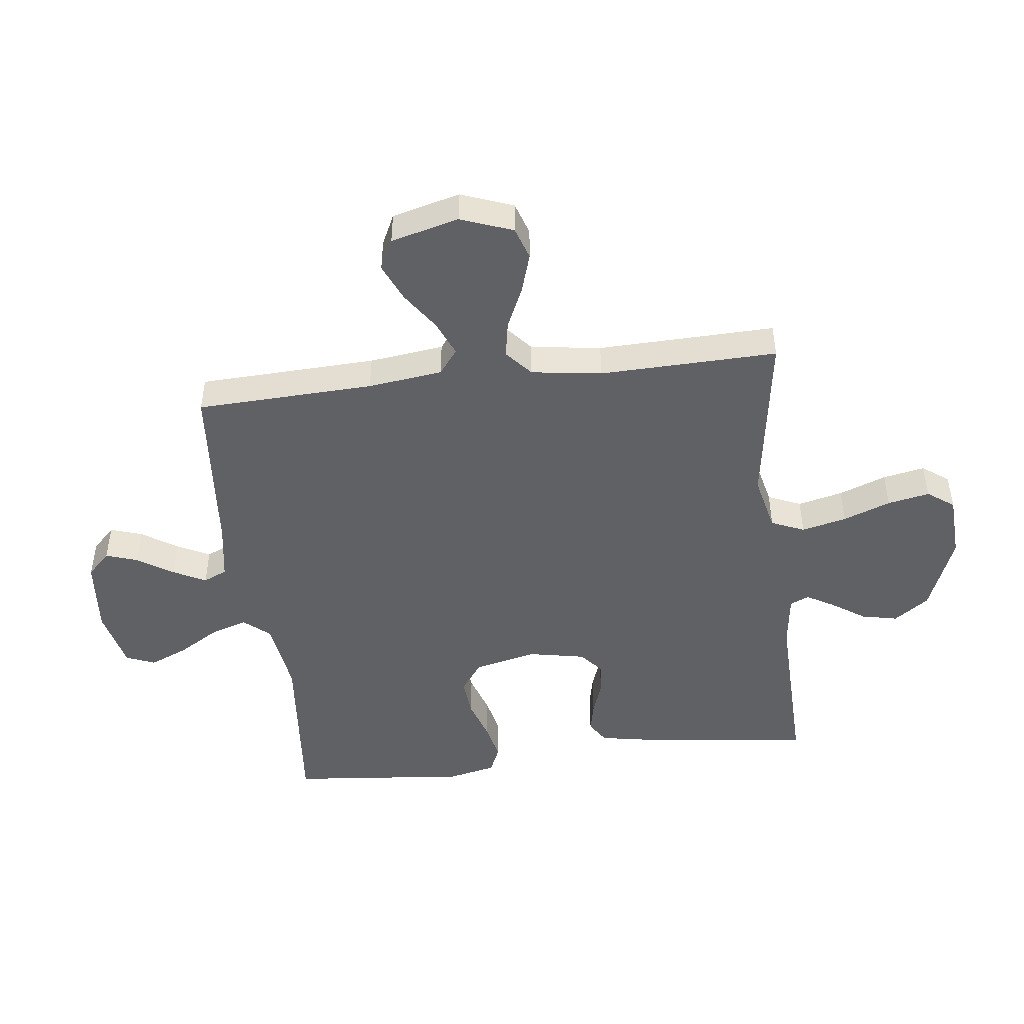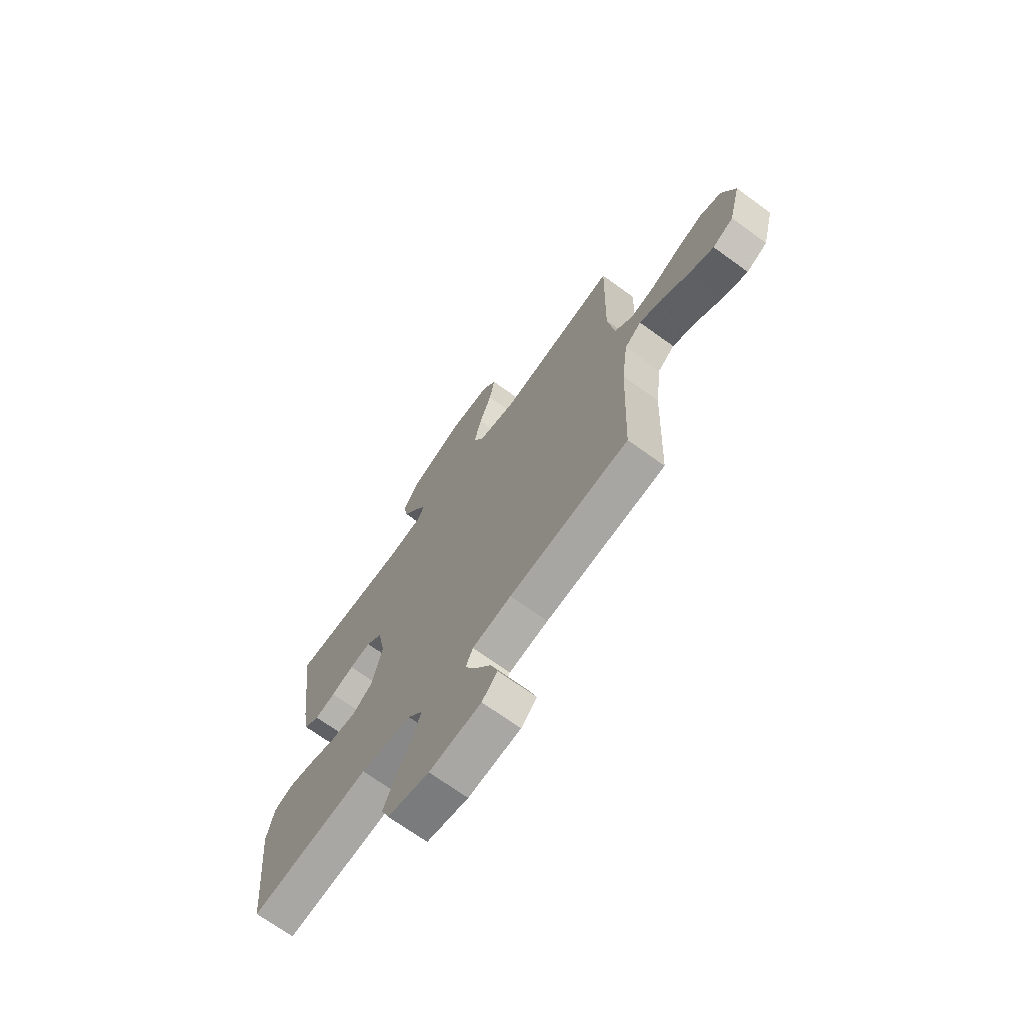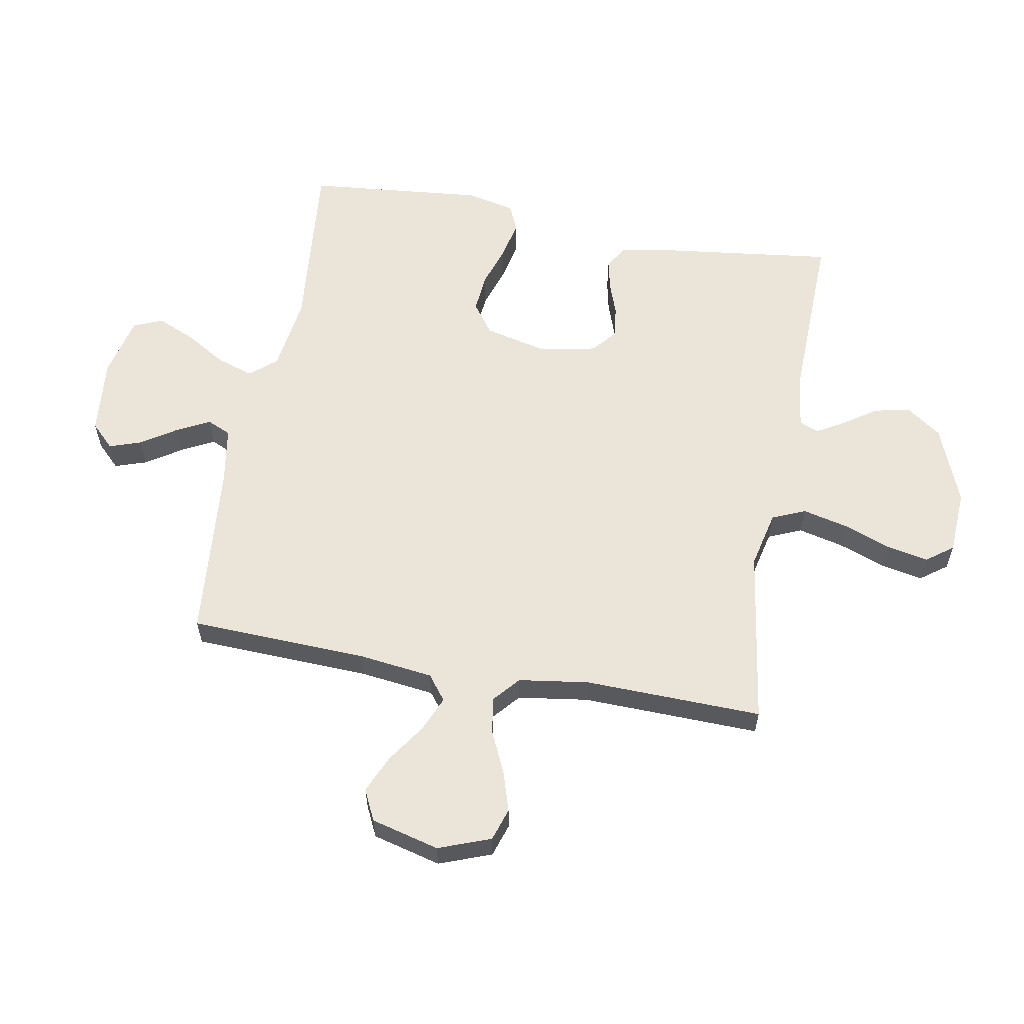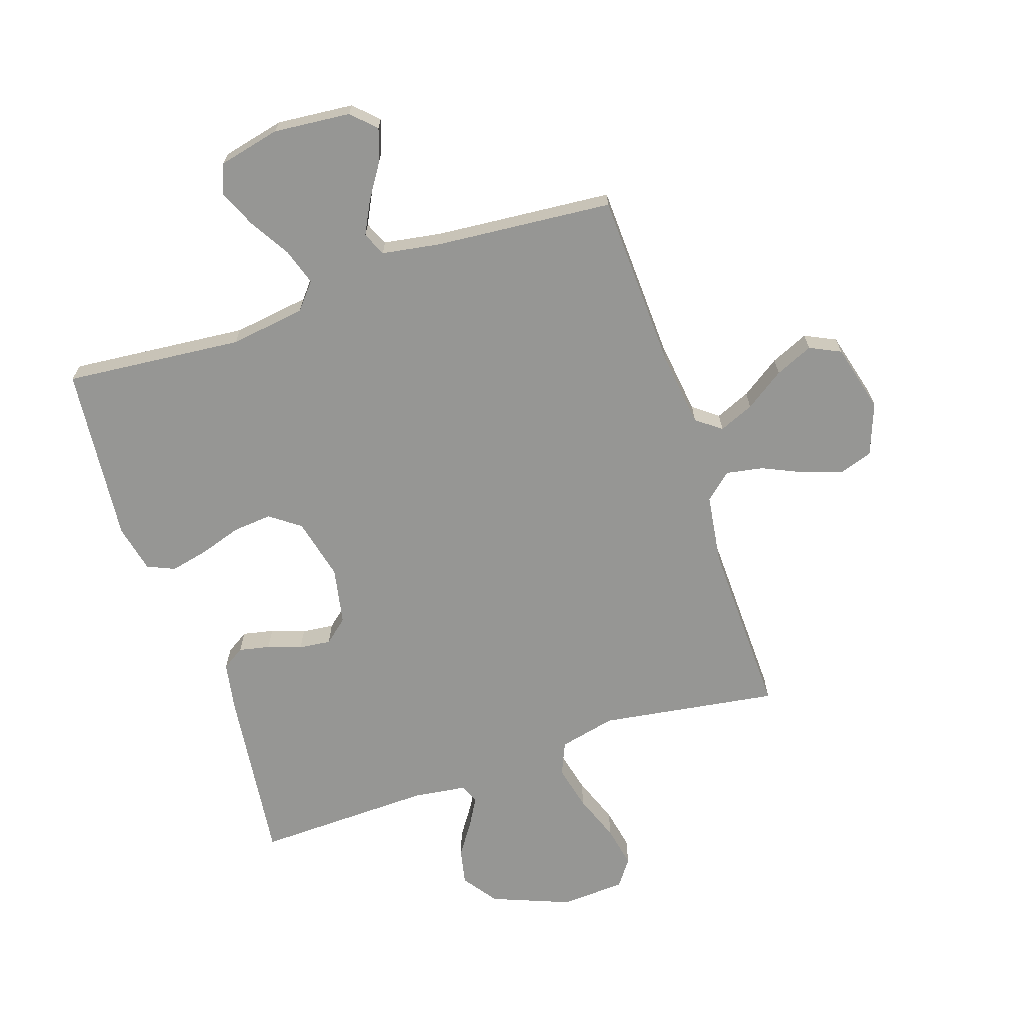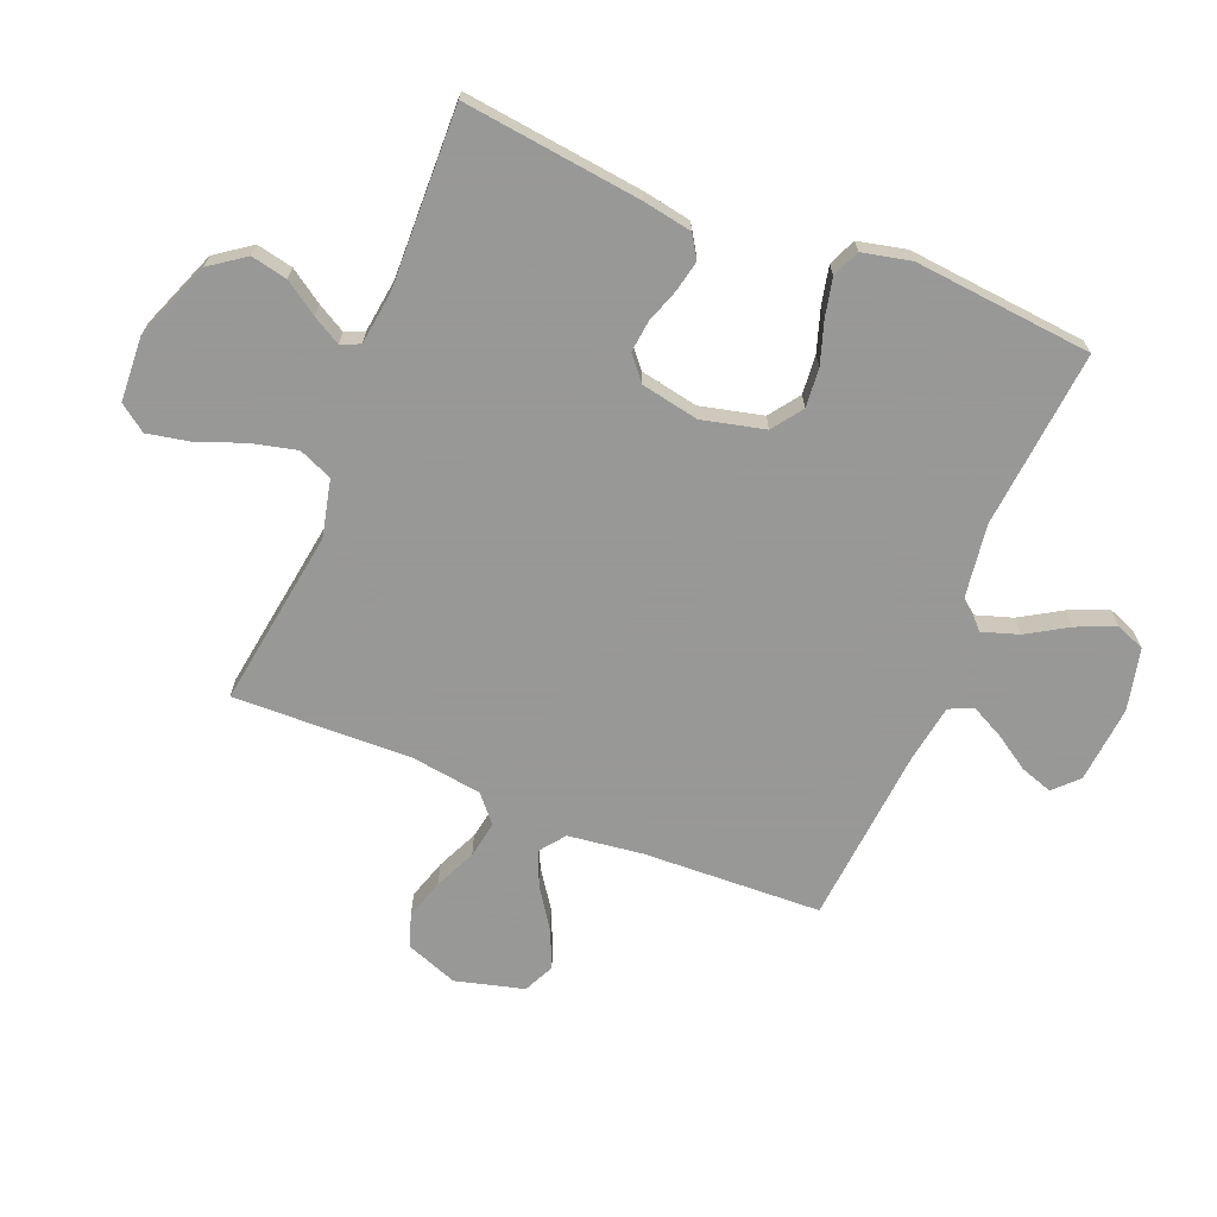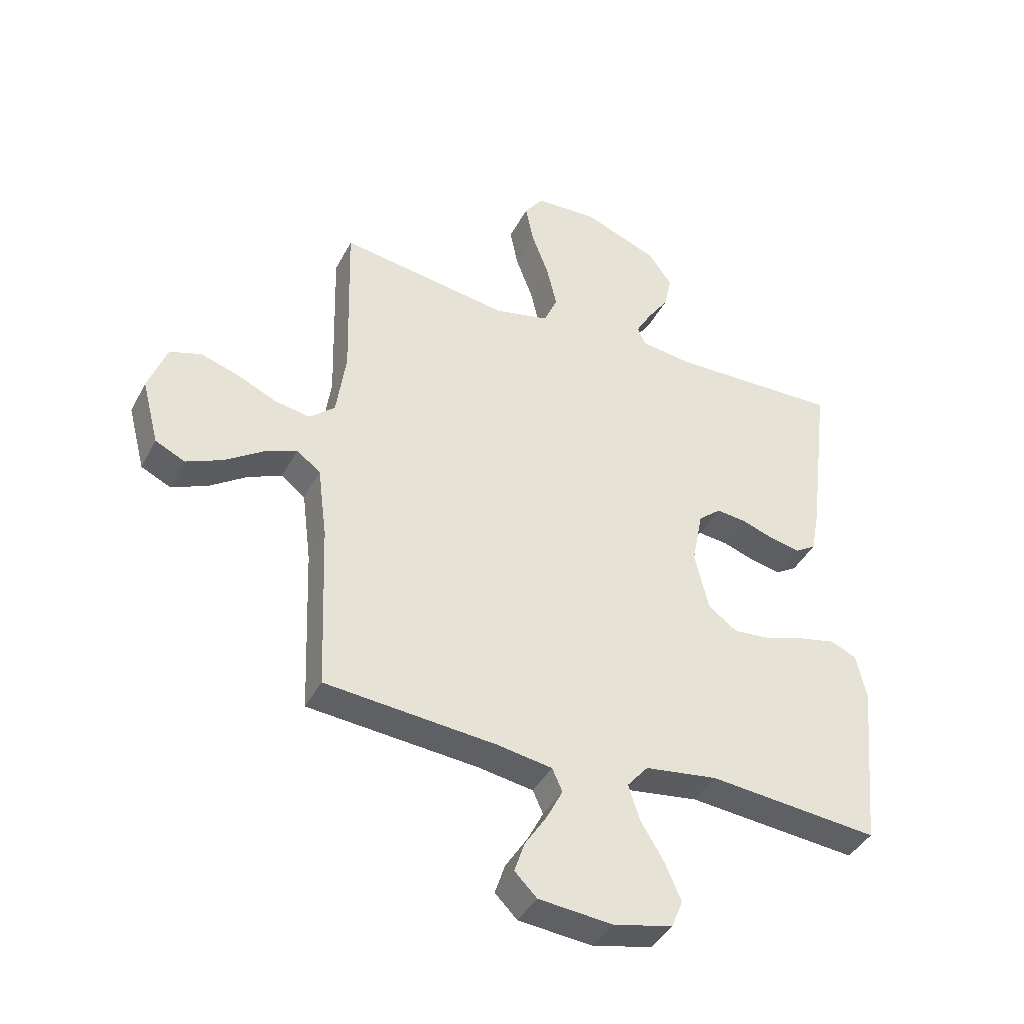
<metadata>
{"format":"obj","ext":"obj","renderer":"f3d","projection":"perspective","resolution":1024,"background":"white","views":[{"elev":-47.2,"azim":-83.1,"up":"+Y"},{"elev":-70.0,"azim":-126.0,"up":"+Z"},{"elev":59.5,"azim":-79.8,"up":"+Y"},{"elev":-67.7,"azim":-161.5,"up":"+Y"},{"elev":-68.4,"azim":68.0,"up":"+Y"},{"elev":-40.8,"azim":-25.6,"up":"+Z"}]}
</metadata>
<code>
v 0.5 0.07 0.5
v 0.463 0.07 0.2
v 0.448 0.07 0.118
v 0.41 0.07 0.094
v 0.358 0.07 0.105
v 0.301 0.07 0.125
v 0.247 0.07 0.131
v 0.207 0.07 0.097
v 0.188 0.07 0
v 0.213 0.07 -0.105
v 0.264 0.07 -0.142
v 0.33 0.07 -0.136
v 0.401 0.07 -0.113
v 0.465 0.07 -0.099
v 0.511 0.07 -0.119
v 0.529 0.07 -0.2
v 0.5 0.07 -0.5
v 0.2 0.07 -0.472
v 0.072 0.07 -0.49
v 0.035 0.07 -0.534
v 0.055 0.07 -0.596
v 0.096 0.07 -0.664
v 0.124 0.07 -0.729
v 0.104 0.07 -0.778
v 0 0.07 -0.802
v -0.13 0.07 -0.79
v -0.169 0.07 -0.751
v -0.151 0.07 -0.697
v -0.112 0.07 -0.637
v -0.084 0.07 -0.582
v -0.102 0.07 -0.542
v -0.2 0.07 -0.526
v -0.5 0.07 -0.5
v -0.512 0.07 -0.2
v -0.528 0.07 -0.074
v -0.57 0.07 -0.042
v -0.629 0.07 -0.067
v -0.695 0.07 -0.112
v -0.759 0.07 -0.14
v -0.811 0.07 -0.115
v -0.841 0.07 0
v -0.808 0.07 0.088
v -0.753 0.07 0.106
v -0.686 0.07 0.085
v -0.616 0.07 0.053
v -0.554 0.07 0.042
v -0.509 0.07 0.081
v -0.492 0.07 0.2
v -0.5 0.07 0.5
v -0.2 0.07 0.455
v -0.104 0.07 0.477
v -0.08 0.07 0.533
v -0.098 0.07 0.609
v -0.128 0.07 0.689
v -0.142 0.07 0.76
v -0.109 0.07 0.805
v 0 0.07 0.811
v 0.132 0.07 0.759
v 0.174 0.07 0.7
v 0.161 0.07 0.639
v 0.123 0.07 0.583
v 0.096 0.07 0.536
v 0.11 0.07 0.504
v 0.2 0.07 0.492
v 0.5 0 0.5
v 0.463 0 0.2
v 0.448 0 0.118
v 0.41 0 0.094
v 0.358 0 0.105
v 0.301 0 0.125
v 0.247 0 0.131
v 0.207 0 0.097
v 0.188 0 0
v 0.213 0 -0.105
v 0.264 0 -0.142
v 0.33 0 -0.136
v 0.401 0 -0.113
v 0.465 0 -0.099
v 0.511 0 -0.119
v 0.529 0 -0.2
v 0.5 0 -0.5
v 0.2 0 -0.472
v 0.072 0 -0.49
v 0.035 0 -0.534
v 0.055 0 -0.596
v 0.096 0 -0.664
v 0.124 0 -0.729
v 0.104 0 -0.778
v 0 0 -0.802
v -0.13 0 -0.79
v -0.169 0 -0.751
v -0.151 0 -0.697
v -0.112 0 -0.637
v -0.084 0 -0.582
v -0.102 0 -0.542
v -0.2 0 -0.526
v -0.5 0 -0.5
v -0.512 0 -0.2
v -0.528 0 -0.074
v -0.57 0 -0.042
v -0.629 0 -0.067
v -0.695 0 -0.112
v -0.759 0 -0.14
v -0.811 0 -0.115
v -0.841 0 0
v -0.808 0 0.088
v -0.753 0 0.106
v -0.686 0 0.085
v -0.616 0 0.053
v -0.554 0 0.042
v -0.509 0 0.081
v -0.492 0 0.2
v -0.5 0 0.5
v -0.2 0 0.455
v -0.104 0 0.477
v -0.08 0 0.533
v -0.098 0 0.609
v -0.128 0 0.689
v -0.142 0 0.76
v -0.109 0 0.805
v 0 0 0.811
v 0.132 0 0.759
v 0.174 0 0.7
v 0.161 0 0.639
v 0.123 0 0.583
v 0.096 0 0.536
v 0.11 0 0.504
v 0.2 0 0.492
f 58 59 60 61
f 58 61 62
f 57 58 62
f 56 57 62
f 53 54 55 56
f 52 53 56 62
f 51 52 62 63
f 48 49 50
f 47 48 50 51
f 42 43 44 45
f 40 41 42 45
f 40 45 46
f 37 38 39 40
f 36 37 40 46
f 35 36 46 47
f 32 33 34
f 31 32 34 35
f 26 27 28 29
f 26 29 30
f 25 26 30
f 24 25 30
f 21 22 23 24
f 20 21 24 30
f 19 20 30 31
f 15 16 17 18
f 15 18 19
f 12 13 14 15
f 12 15 19 31
f 3 4 5 6
f 3 6 7
f 64 1 2 3
f 64 3 7
f 63 64 7 8
f 51 63 8 9
f 47 51 9 10
f 35 47 10 11
f 31 35 11
f 11 12 31
f 125 124 123 122
f 126 125 122
f 126 122 121
f 126 121 120
f 120 119 118 117
f 126 120 117 116
f 127 126 116 115
f 114 113 112
f 115 114 112 111
f 109 108 107 106
f 109 106 105 104
f 110 109 104
f 104 103 102 101
f 110 104 101 100
f 111 110 100 99
f 98 97 96
f 99 98 96 95
f 93 92 91 90
f 94 93 90
f 94 90 89
f 94 89 88
f 88 87 86 85
f 94 88 85 84
f 95 94 84 83
f 82 81 80 79
f 83 82 79
f 79 78 77 76
f 95 83 79 76
f 70 69 68 67
f 71 70 67
f 67 66 65 128
f 71 67 128
f 72 71 128 127
f 73 72 127 115
f 74 73 115 111
f 75 74 111 99
f 75 99 95
f 95 76 75
f 1 65 66 2
f 2 66 67 3
f 3 67 68 4
f 4 68 69 5
f 5 69 70 6
f 6 70 71 7
f 7 71 72 8
f 8 72 73 9
f 9 73 74 10
f 10 74 75 11
f 11 75 76 12
f 12 76 77 13
f 13 77 78 14
f 14 78 79 15
f 15 79 80 16
f 16 80 81 17
f 17 81 82 18
f 18 82 83 19
f 19 83 84 20
f 20 84 85 21
f 21 85 86 22
f 22 86 87 23
f 23 87 88 24
f 24 88 89 25
f 25 89 90 26
f 26 90 91 27
f 27 91 92 28
f 28 92 93 29
f 29 93 94 30
f 30 94 95 31
f 31 95 96 32
f 32 96 97 33
f 33 97 98 34
f 34 98 99 35
f 35 99 100 36
f 36 100 101 37
f 37 101 102 38
f 38 102 103 39
f 39 103 104 40
f 40 104 105 41
f 41 105 106 42
f 42 106 107 43
f 43 107 108 44
f 44 108 109 45
f 45 109 110 46
f 46 110 111 47
f 47 111 112 48
f 48 112 113 49
f 49 113 114 50
f 50 114 115 51
f 51 115 116 52
f 52 116 117 53
f 53 117 118 54
f 54 118 119 55
f 55 119 120 56
f 56 120 121 57
f 57 121 122 58
f 58 122 123 59
f 59 123 124 60
f 60 124 125 61
f 61 125 126 62
f 62 126 127 63
f 63 127 128 64
f 64 128 65 1

</code>
